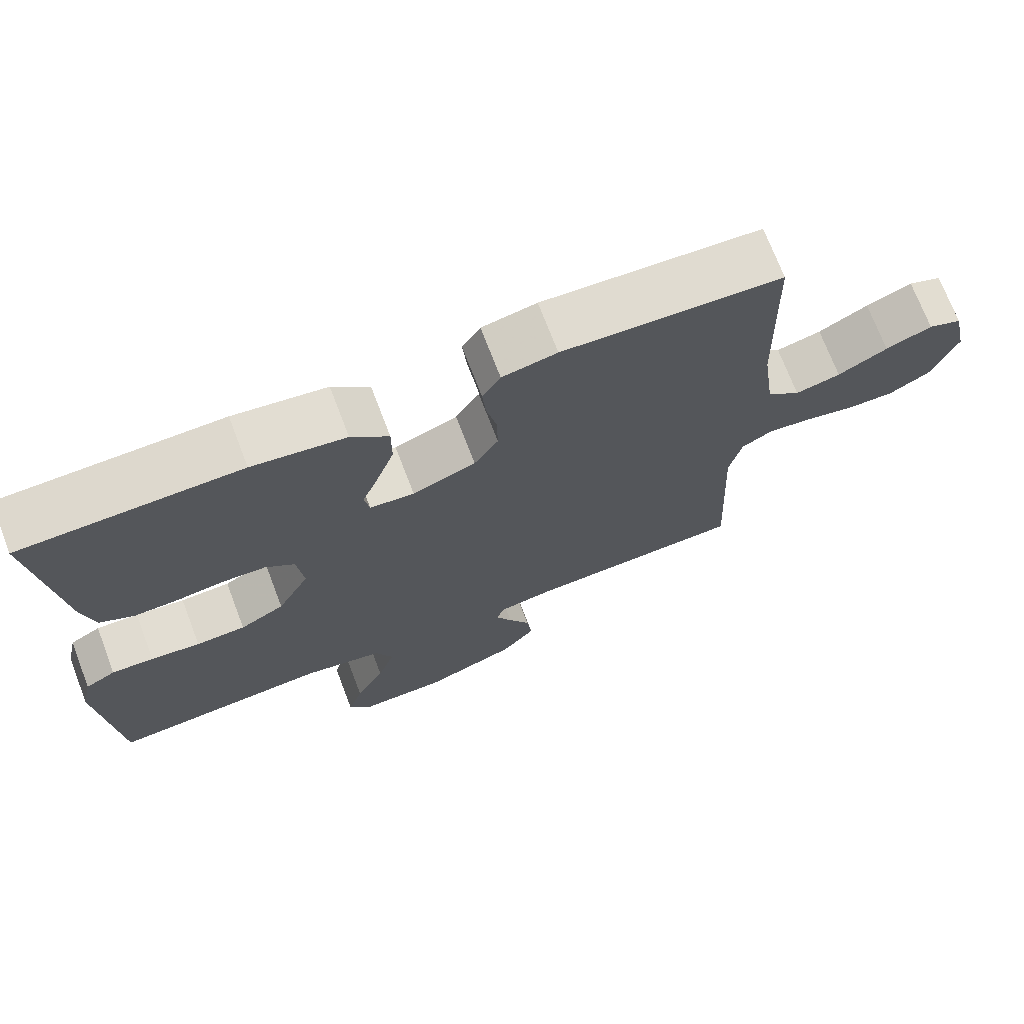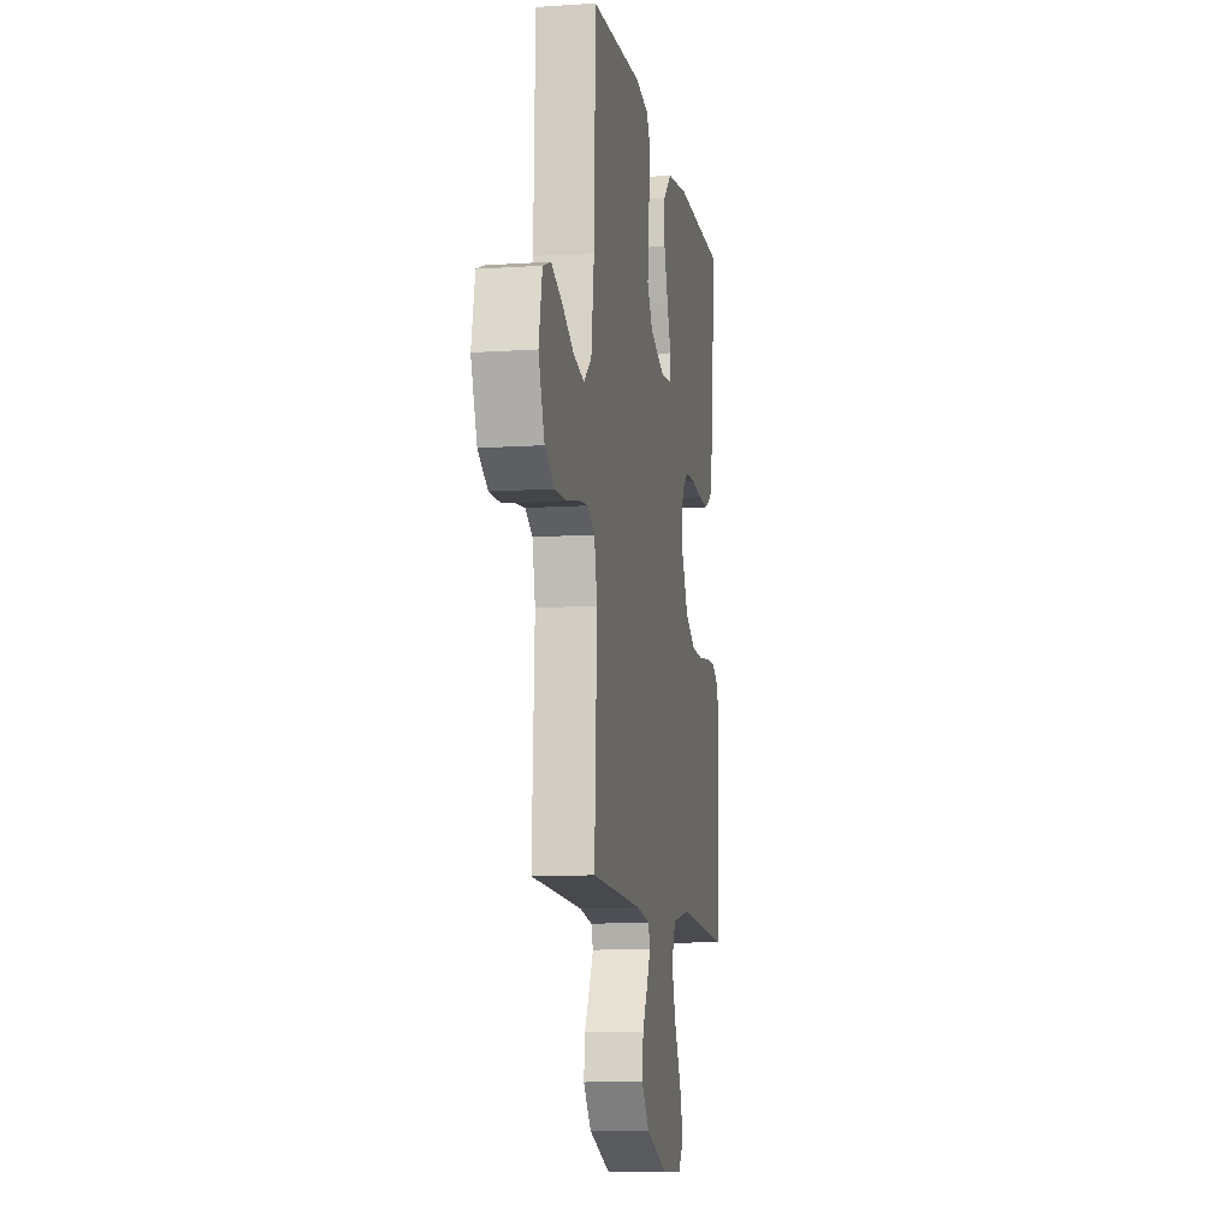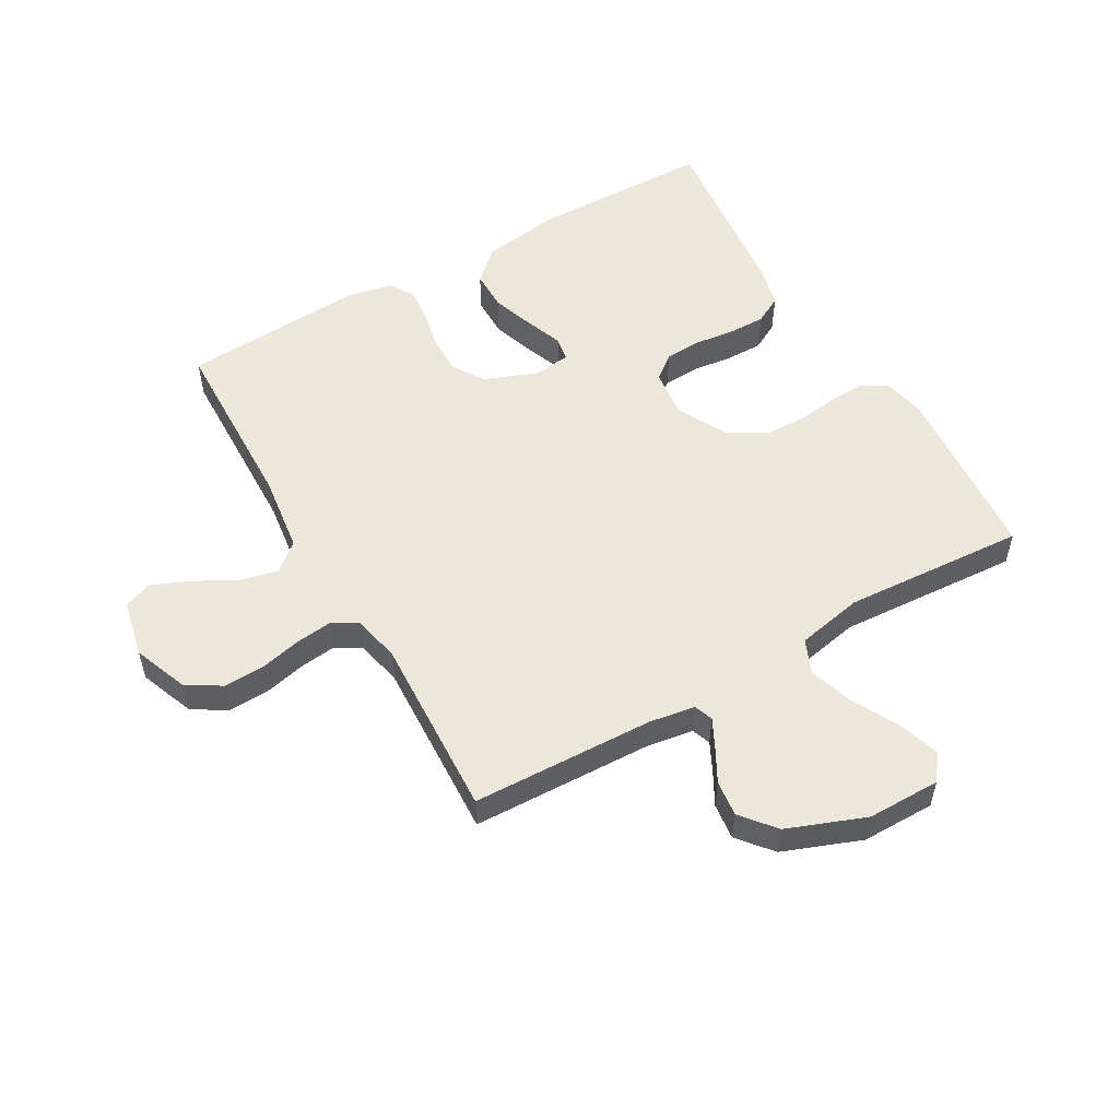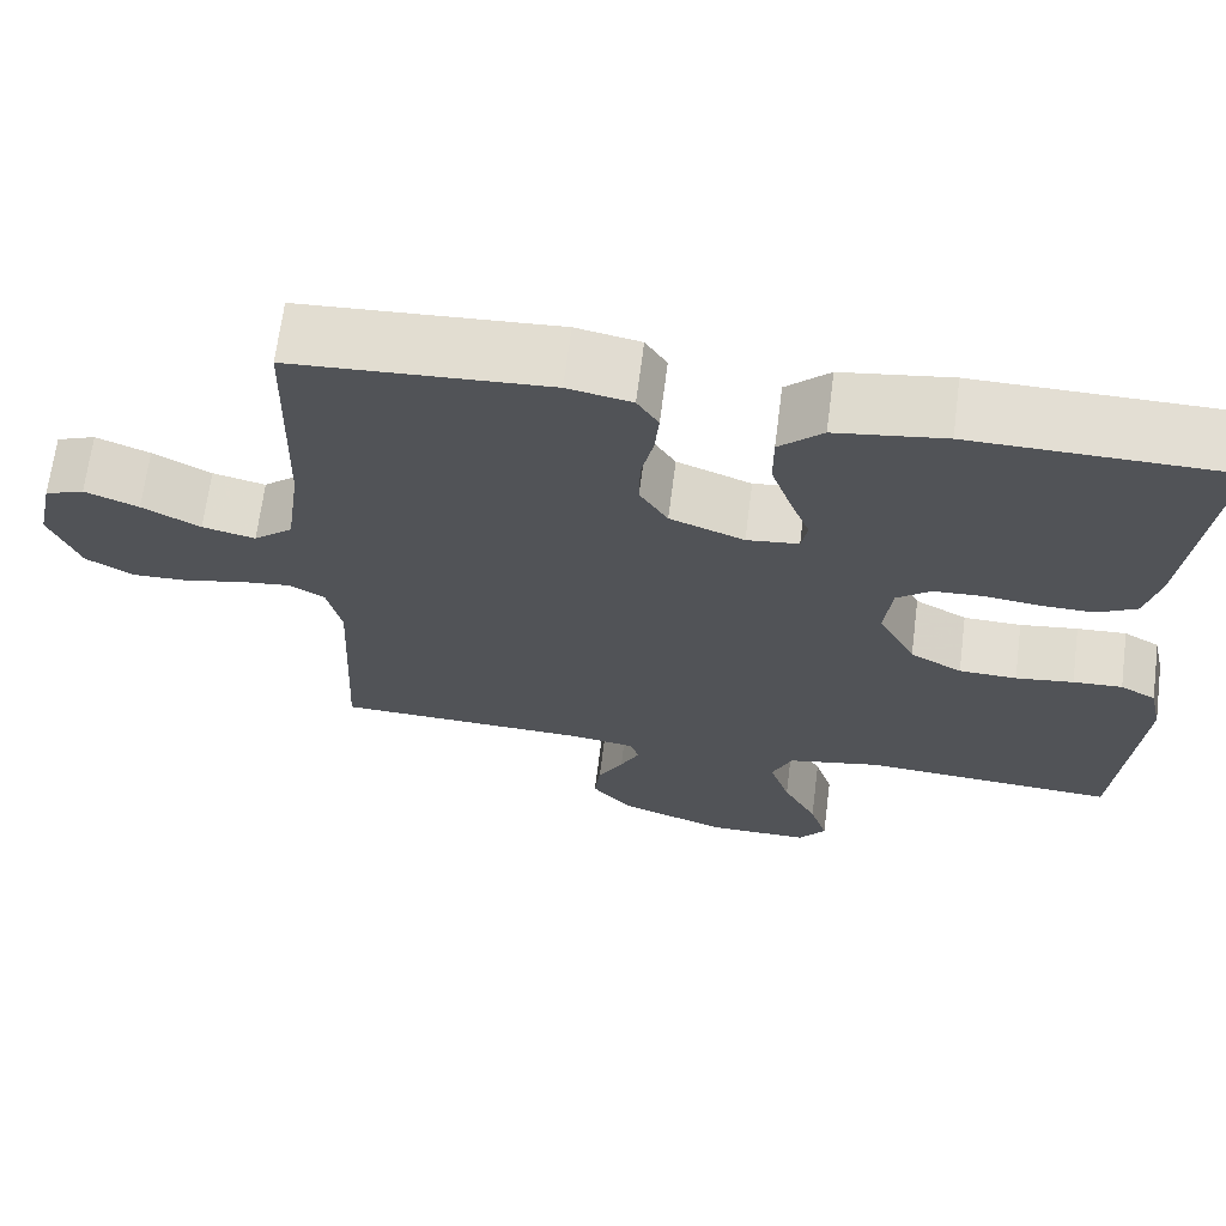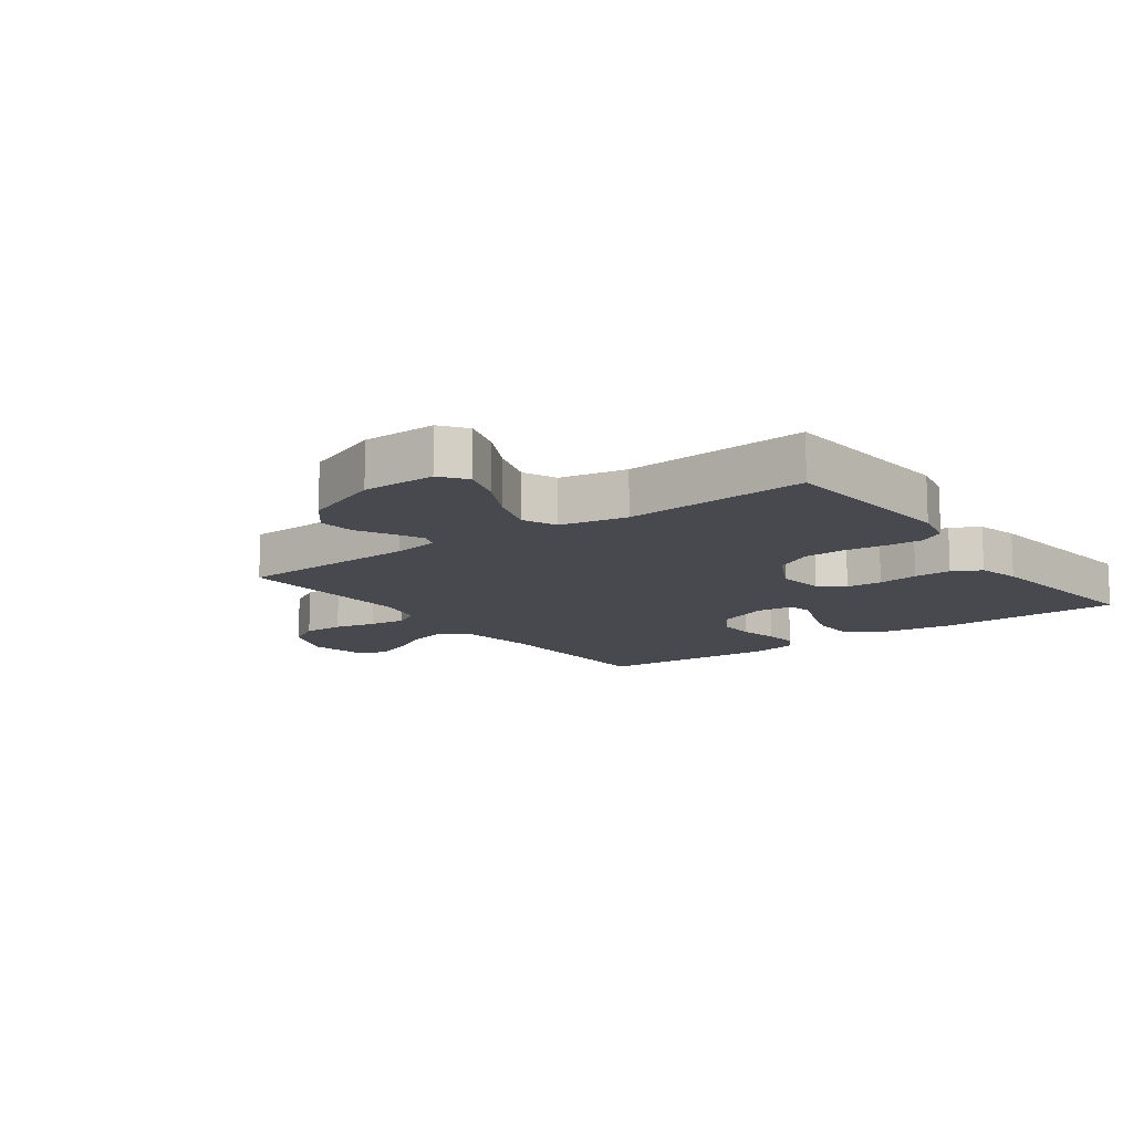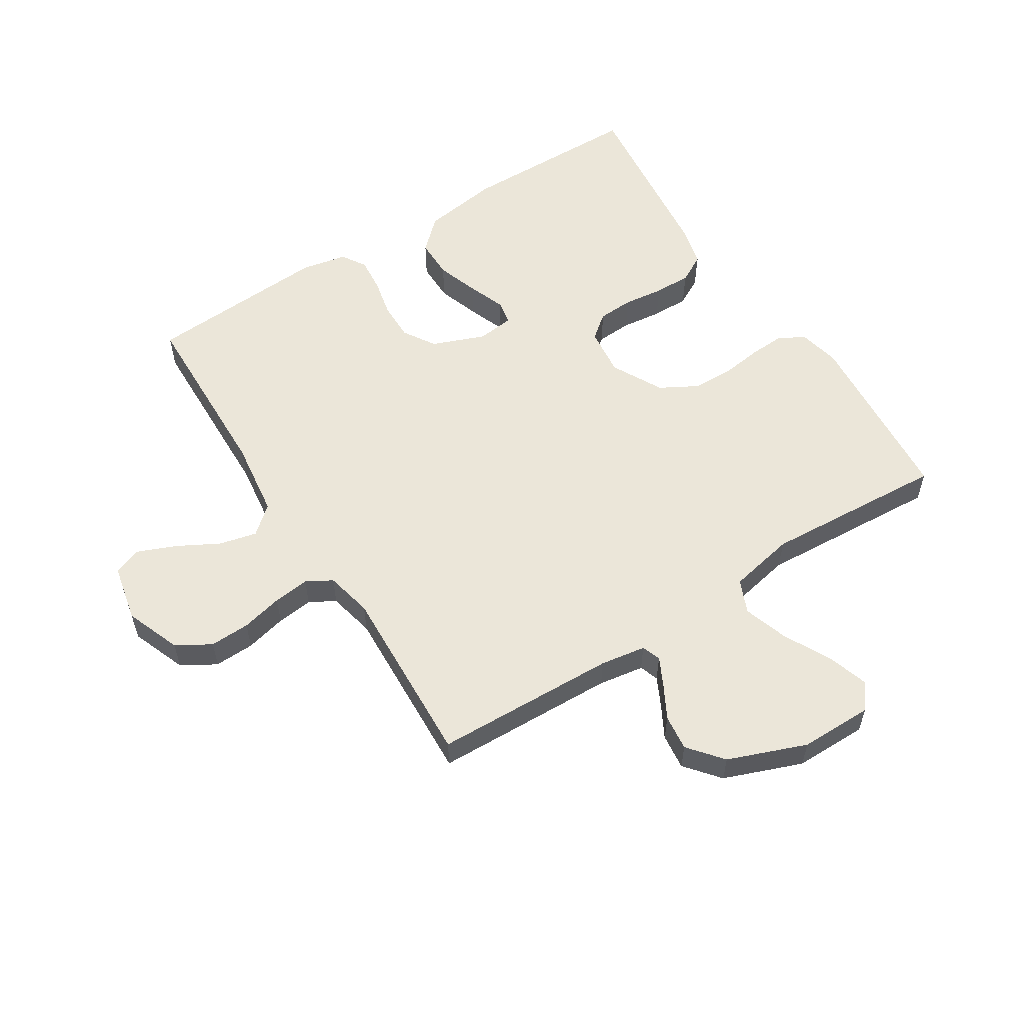
<metadata>
{"format":"obj","ext":"obj","renderer":"f3d","projection":"perspective","resolution":1024,"background":"white","views":[{"elev":71.8,"azim":-20.9,"up":"+Z"},{"elev":-10.4,"azim":99.6,"up":"+Z"},{"elev":53.7,"azim":150.1,"up":"+Y"},{"elev":67.5,"azim":-172.7,"up":"+Z"},{"elev":-12.6,"azim":-143.7,"up":"+Y"},{"elev":56.7,"azim":147.6,"up":"+Y"}]}
</metadata>
<code>
v 0.5 0.07 0.5
v 0.508 0.07 0.2
v 0.525 0.07 0.073
v 0.571 0.07 0.034
v 0.633 0.07 0.049
v 0.701 0.07 0.086
v 0.764 0.07 0.112
v 0.81 0.07 0.094
v 0.83 0.07 0
v 0.795 0.07 -0.091
v 0.739 0.07 -0.124
v 0.673 0.07 -0.122
v 0.605 0.07 -0.106
v 0.545 0.07 -0.099
v 0.503 0.07 -0.123
v 0.486 0.07 -0.2
v 0.5 0.07 -0.5
v 0.2 0.07 -0.51
v 0.125 0.07 -0.522
v 0.114 0.07 -0.553
v 0.137 0.07 -0.599
v 0.167 0.07 -0.654
v 0.174 0.07 -0.713
v 0.128 0.07 -0.769
v 0 0.07 -0.818
v -0.12 0.07 -0.818
v -0.152 0.07 -0.776
v -0.131 0.07 -0.709
v -0.091 0.07 -0.632
v -0.067 0.07 -0.558
v -0.091 0.07 -0.503
v -0.2 0.07 -0.481
v -0.5 0.07 -0.5
v -0.524 0.07 -0.2
v -0.509 0.07 -0.132
v -0.467 0.07 -0.108
v -0.409 0.07 -0.111
v -0.341 0.07 -0.12
v -0.273 0.07 -0.118
v -0.212 0.07 -0.084
v -0.168 0.07 0
v -0.177 0.07 0.08
v -0.217 0.07 0.112
v -0.276 0.07 0.115
v -0.342 0.07 0.107
v -0.403 0.07 0.106
v -0.449 0.07 0.131
v -0.466 0.07 0.2
v -0.5 0.07 0.5
v -0.2 0.07 0.504
v -0.072 0.07 0.485
v -0.021 0.07 0.437
v -0.021 0.07 0.371
v -0.045 0.07 0.301
v -0.068 0.07 0.24
v -0.061 0.07 0.2
v 0 0.07 0.193
v 0.087 0.07 0.227
v 0.12 0.07 0.28
v 0.119 0.07 0.343
v 0.105 0.07 0.407
v 0.1 0.07 0.463
v 0.125 0.07 0.503
v 0.2 0.07 0.518
v 0.5 0 0.5
v 0.508 0 0.2
v 0.525 0 0.073
v 0.571 0 0.034
v 0.633 0 0.049
v 0.701 0 0.086
v 0.764 0 0.112
v 0.81 0 0.094
v 0.83 0 0
v 0.795 0 -0.091
v 0.739 0 -0.124
v 0.673 0 -0.122
v 0.605 0 -0.106
v 0.545 0 -0.099
v 0.503 0 -0.123
v 0.486 0 -0.2
v 0.5 0 -0.5
v 0.2 0 -0.51
v 0.125 0 -0.522
v 0.114 0 -0.553
v 0.137 0 -0.599
v 0.167 0 -0.654
v 0.174 0 -0.713
v 0.128 0 -0.769
v 0 0 -0.818
v -0.12 0 -0.818
v -0.152 0 -0.776
v -0.131 0 -0.709
v -0.091 0 -0.632
v -0.067 0 -0.558
v -0.091 0 -0.503
v -0.2 0 -0.481
v -0.5 0 -0.5
v -0.524 0 -0.2
v -0.509 0 -0.132
v -0.467 0 -0.108
v -0.409 0 -0.111
v -0.341 0 -0.12
v -0.273 0 -0.118
v -0.212 0 -0.084
v -0.168 0 0
v -0.177 0 0.08
v -0.217 0 0.112
v -0.276 0 0.115
v -0.342 0 0.107
v -0.403 0 0.106
v -0.449 0 0.131
v -0.466 0 0.2
v -0.5 0 0.5
v -0.2 0 0.504
v -0.072 0 0.485
v -0.021 0 0.437
v -0.021 0 0.371
v -0.045 0 0.301
v -0.068 0 0.24
v -0.061 0 0.2
v 0 0 0.193
v 0.087 0 0.227
v 0.12 0 0.28
v 0.119 0 0.343
v 0.105 0 0.407
v 0.1 0 0.463
v 0.125 0 0.503
v 0.2 0 0.518
f 63 64 1 2
f 60 61 62 63
f 59 60 63 2
f 58 59 2 3
f 57 58 3 4
f 56 57 4
f 52 53 54 55
f 50 51 52 55
f 50 55 56
f 49 50 56
f 48 49 56
f 44 45 46 47
f 43 44 47 48
f 35 36 37 38
f 35 38 39
f 32 33 34 35
f 31 32 35 39
f 26 27 28 29
f 26 29 30
f 25 26 30
f 24 25 30
f 21 22 23 24
f 20 21 24 30
f 19 20 30 31
f 16 17 18
f 15 16 18 19
f 10 11 12 13
f 10 13 14
f 9 10 14
f 8 9 14
f 5 6 7 8
f 5 8 14 15
f 43 48 56 4
f 19 31 39 40
f 19 40 41
f 4 5 15 19
f 4 19 41 42
f 4 42 43
f 66 65 128 127
f 127 126 125 124
f 66 127 124 123
f 67 66 123 122
f 68 67 122 121
f 68 121 120
f 119 118 117 116
f 119 116 115 114
f 120 119 114
f 120 114 113
f 120 113 112
f 111 110 109 108
f 112 111 108 107
f 102 101 100 99
f 103 102 99
f 99 98 97 96
f 103 99 96 95
f 93 92 91 90
f 94 93 90
f 94 90 89
f 94 89 88
f 88 87 86 85
f 94 88 85 84
f 95 94 84 83
f 82 81 80
f 83 82 80 79
f 77 76 75 74
f 78 77 74
f 78 74 73
f 78 73 72
f 72 71 70 69
f 79 78 72 69
f 68 120 112 107
f 104 103 95 83
f 105 104 83
f 83 79 69 68
f 106 105 83 68
f 107 106 68
f 1 65 66 2
f 2 66 67 3
f 3 67 68 4
f 4 68 69 5
f 5 69 70 6
f 6 70 71 7
f 7 71 72 8
f 8 72 73 9
f 9 73 74 10
f 10 74 75 11
f 11 75 76 12
f 12 76 77 13
f 13 77 78 14
f 14 78 79 15
f 15 79 80 16
f 16 80 81 17
f 17 81 82 18
f 18 82 83 19
f 19 83 84 20
f 20 84 85 21
f 21 85 86 22
f 22 86 87 23
f 23 87 88 24
f 24 88 89 25
f 25 89 90 26
f 26 90 91 27
f 27 91 92 28
f 28 92 93 29
f 29 93 94 30
f 30 94 95 31
f 31 95 96 32
f 32 96 97 33
f 33 97 98 34
f 34 98 99 35
f 35 99 100 36
f 36 100 101 37
f 37 101 102 38
f 38 102 103 39
f 39 103 104 40
f 40 104 105 41
f 41 105 106 42
f 42 106 107 43
f 43 107 108 44
f 44 108 109 45
f 45 109 110 46
f 46 110 111 47
f 47 111 112 48
f 48 112 113 49
f 49 113 114 50
f 50 114 115 51
f 51 115 116 52
f 52 116 117 53
f 53 117 118 54
f 54 118 119 55
f 55 119 120 56
f 56 120 121 57
f 57 121 122 58
f 58 122 123 59
f 59 123 124 60
f 60 124 125 61
f 61 125 126 62
f 62 126 127 63
f 63 127 128 64
f 64 128 65 1

</code>
